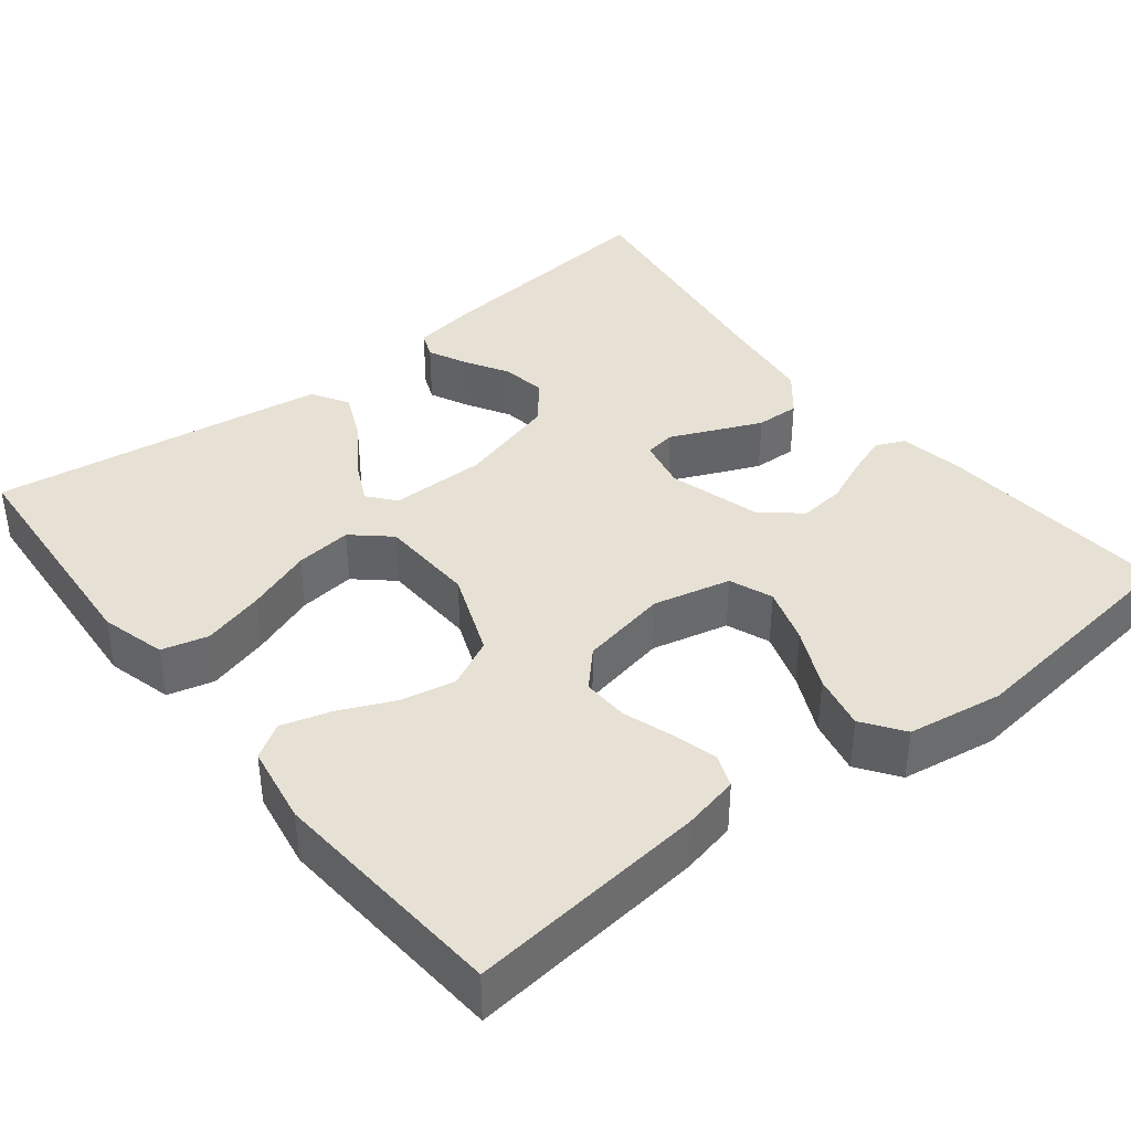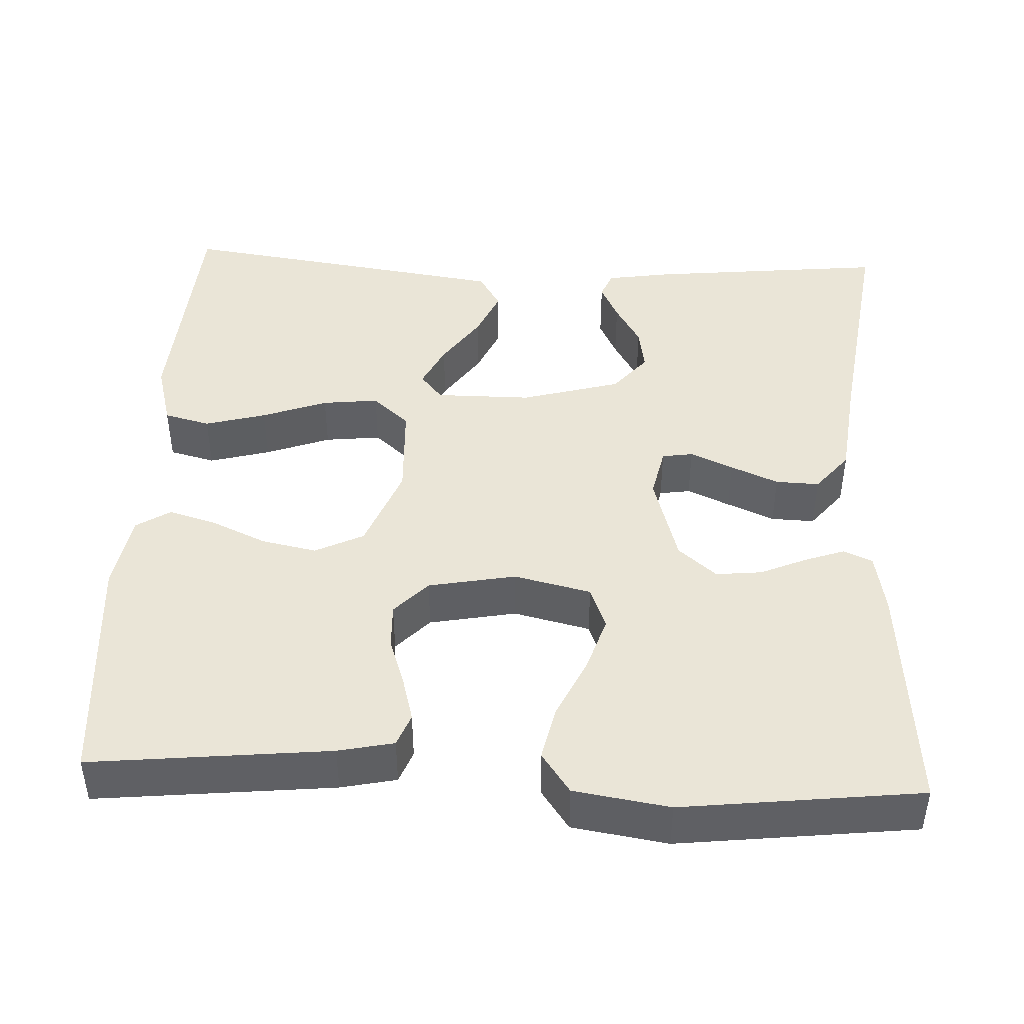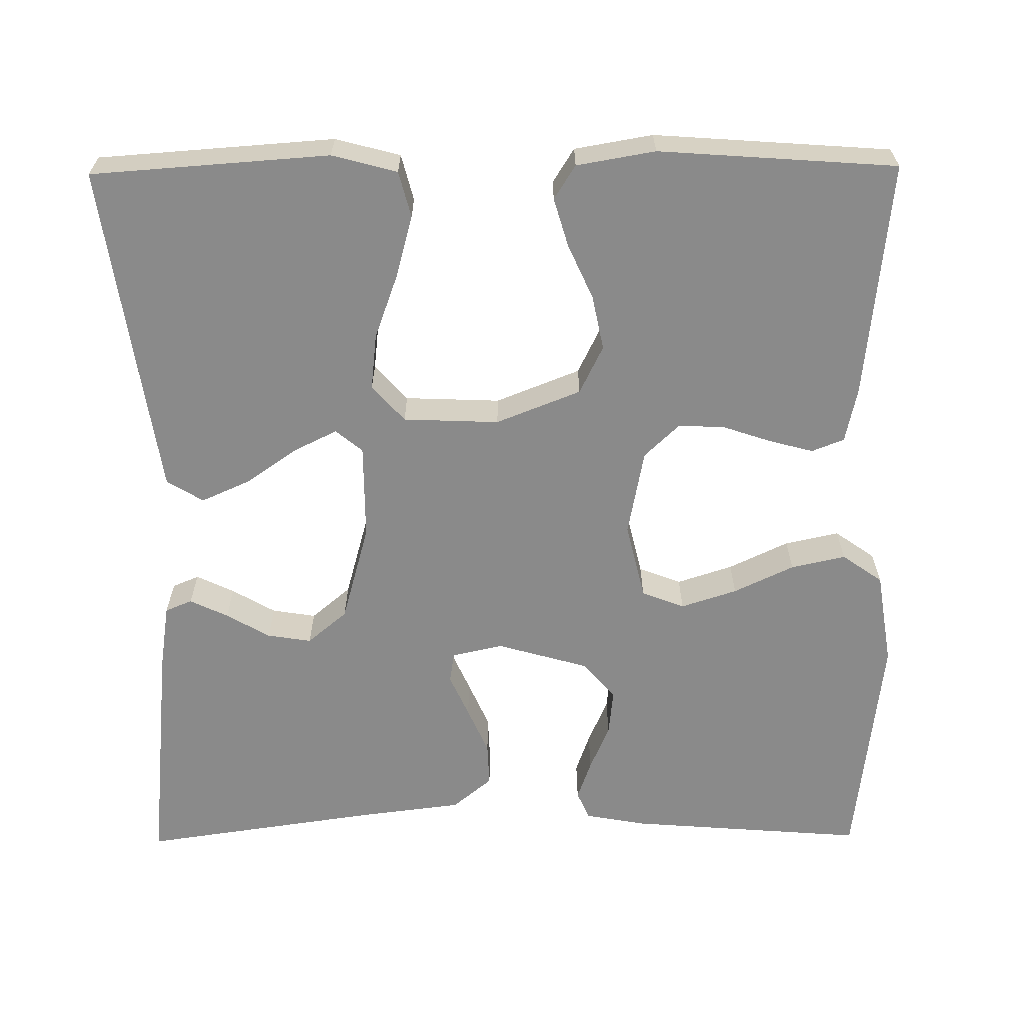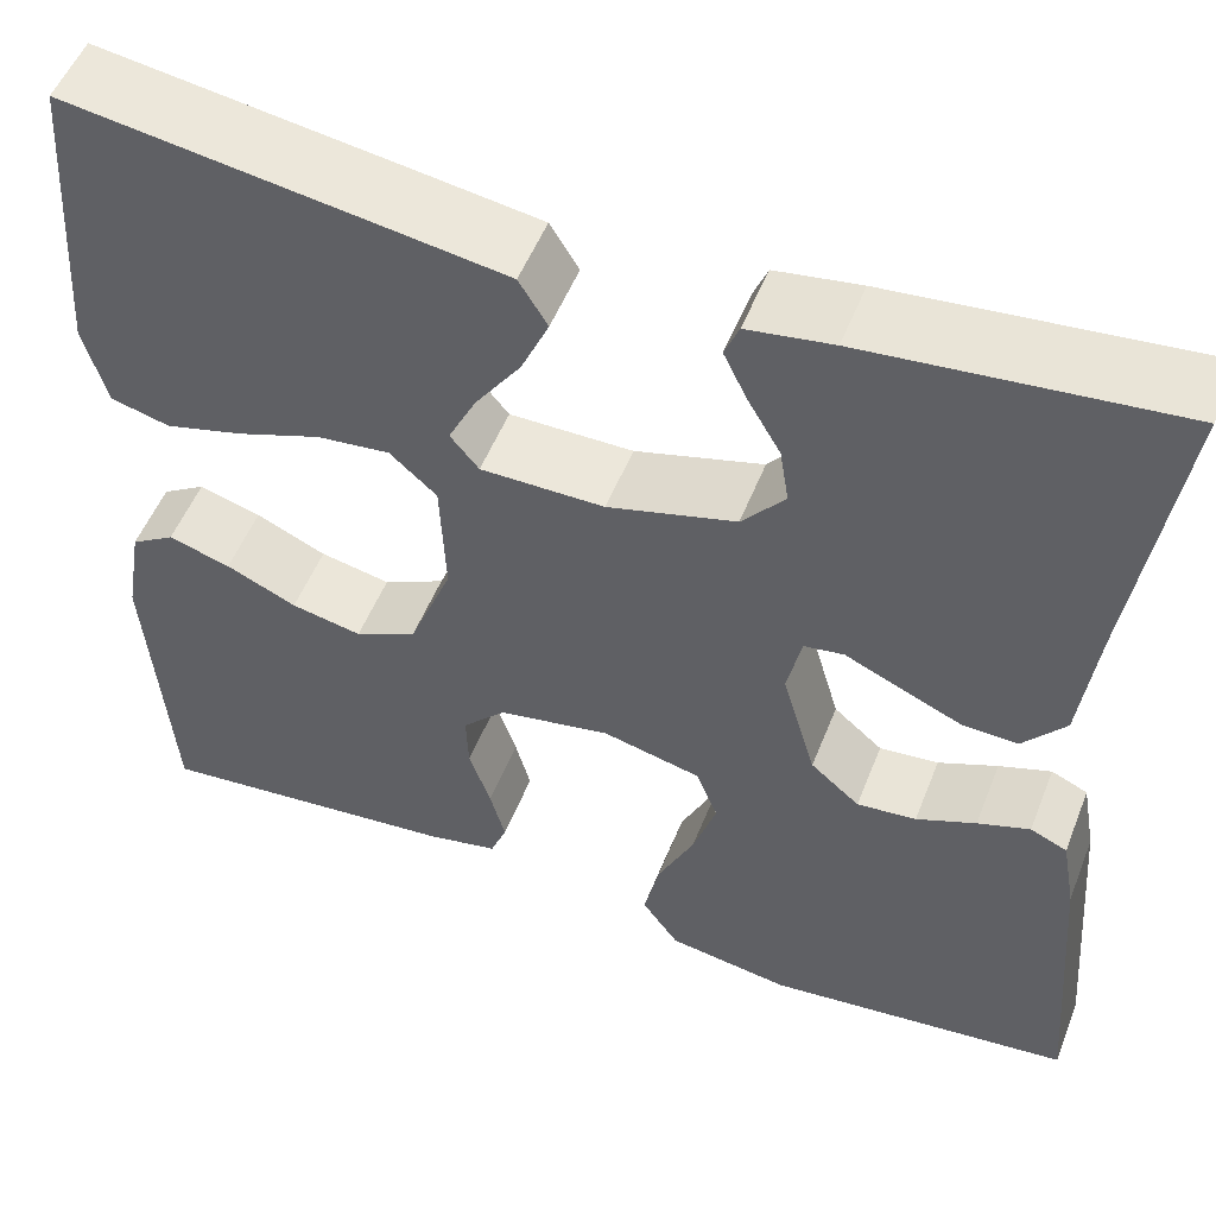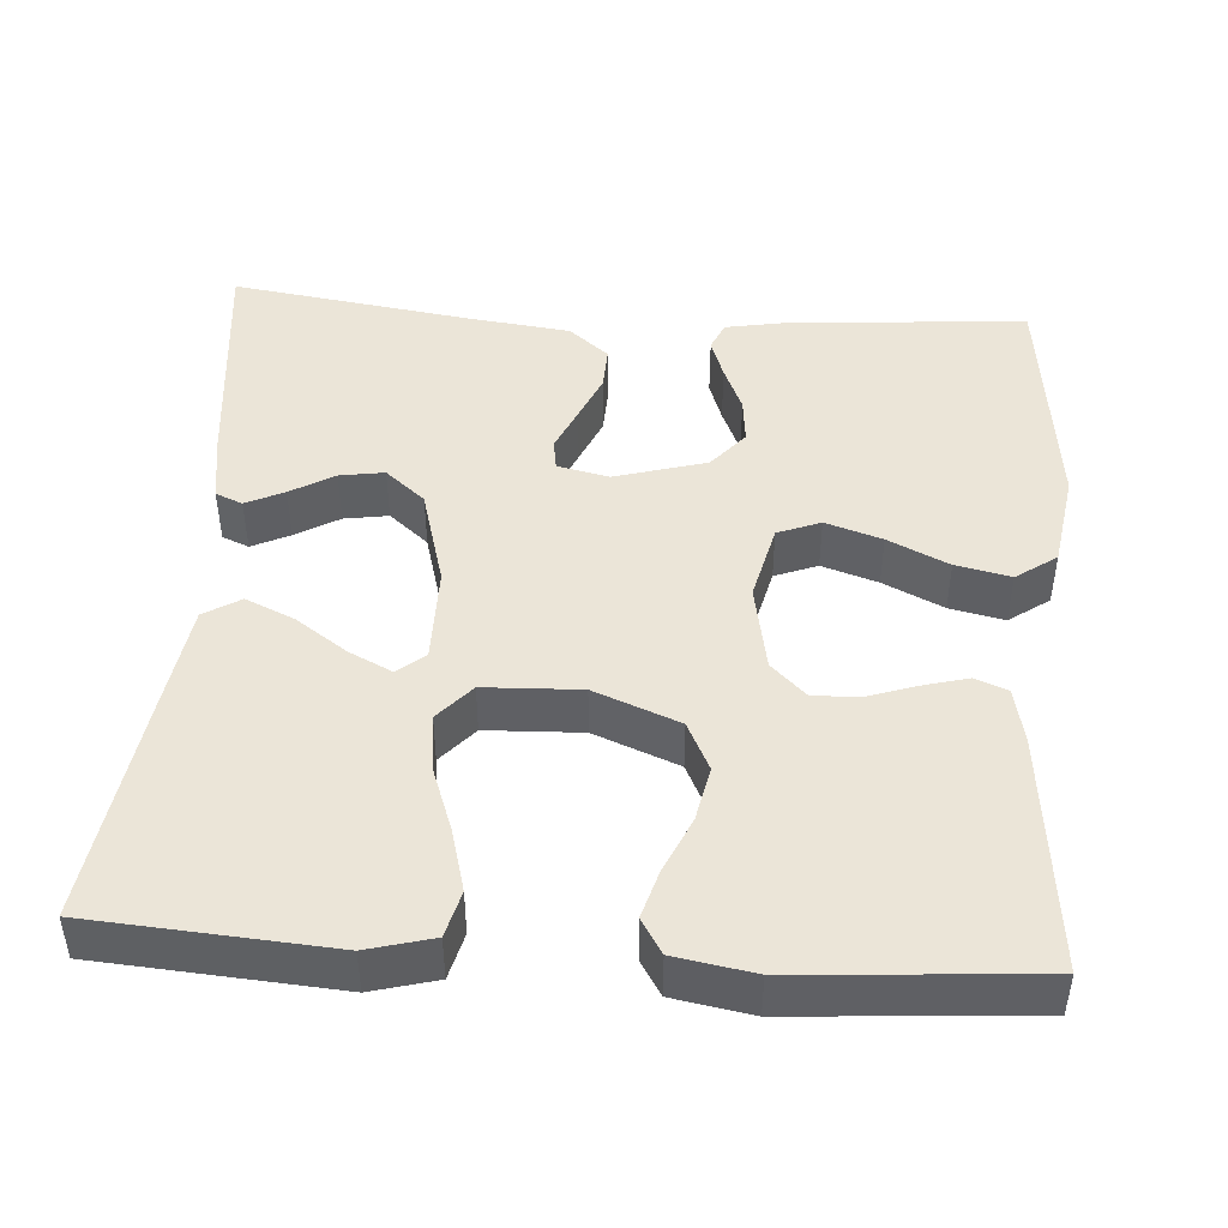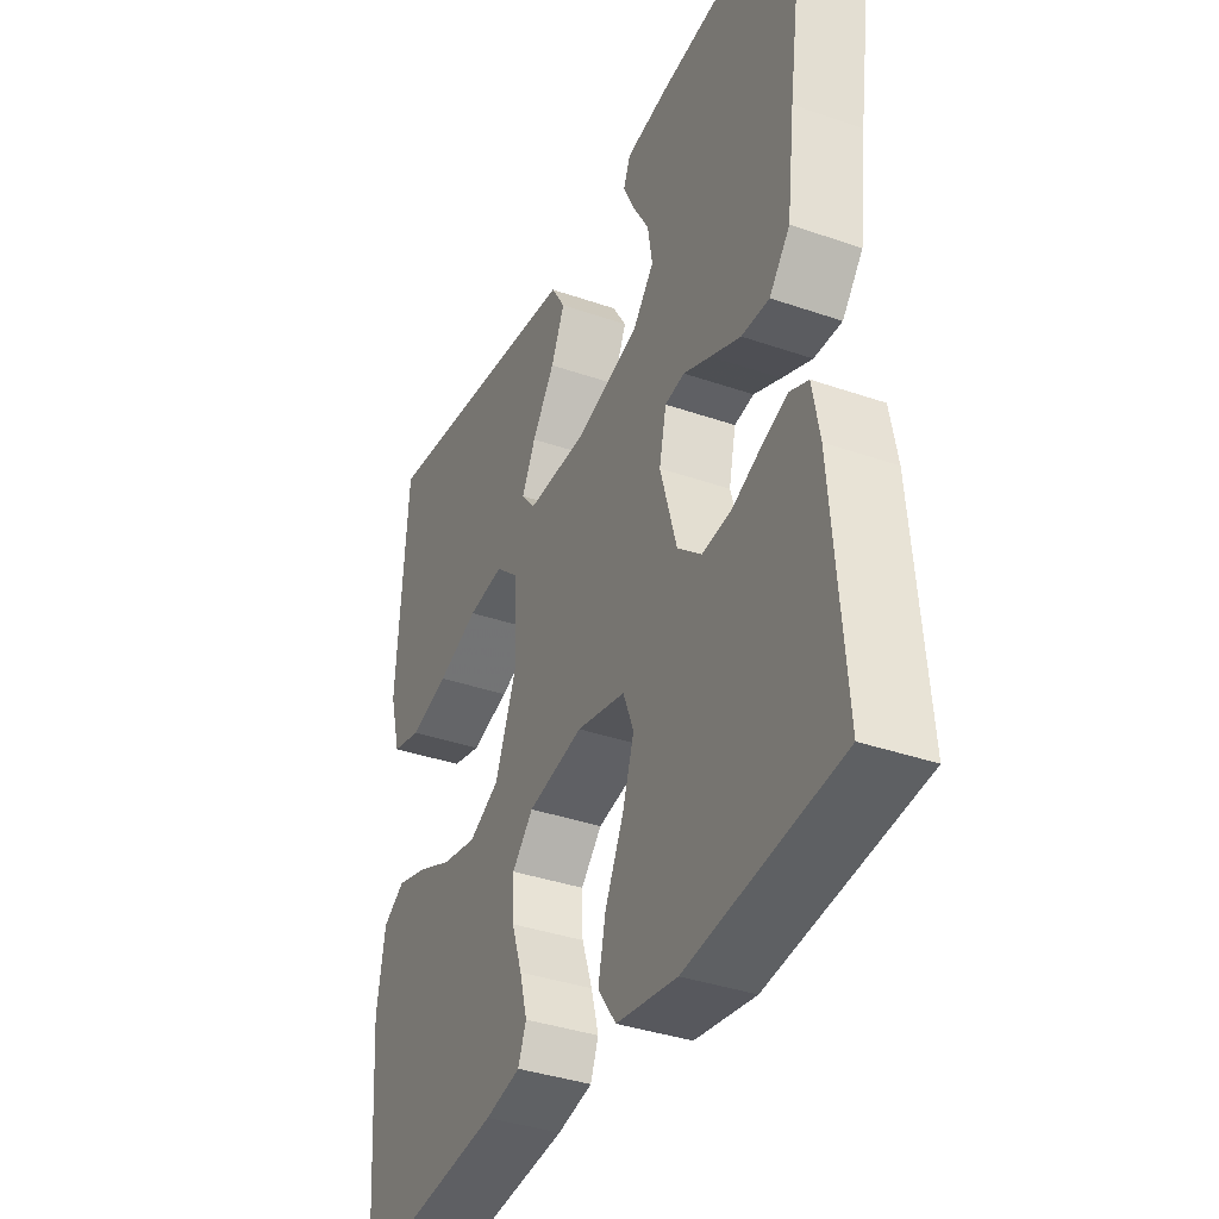
<metadata>
{"format":"obj","ext":"obj","renderer":"f3d","projection":"perspective","resolution":1024,"background":"white","views":[{"elev":39.1,"azim":141.6,"up":"+Y"},{"elev":44.3,"azim":-177.4,"up":"+Y"},{"elev":-63.4,"azim":90.6,"up":"+Y"},{"elev":52.6,"azim":-158.7,"up":"+Z"},{"elev":45.9,"azim":94.0,"up":"+Y"},{"elev":-37.1,"azim":-114.1,"up":"+Z"}]}
</metadata>
<code>
v 0.5 0.07 0.5
v 0.521 0.07 0.2
v 0.499 0.07 0.118
v 0.441 0.07 0.103
v 0.364 0.07 0.124
v 0.282 0.07 0.154
v 0.211 0.07 0.162
v 0.165 0.07 0.121
v 0.16 0.07 0
v 0.202 0.07 -0.107
v 0.263 0.07 -0.137
v 0.332 0.07 -0.123
v 0.401 0.07 -0.092
v 0.462 0.07 -0.074
v 0.505 0.07 -0.101
v 0.522 0.07 -0.2
v 0.5 0.07 -0.5
v 0.2 0.07 -0.469
v 0.13 0.07 -0.454
v 0.114 0.07 -0.413
v 0.129 0.07 -0.357
v 0.15 0.07 -0.295
v 0.152 0.07 -0.237
v 0.11 0.07 -0.193
v 0 0.07 -0.172
v -0.097 0.07 -0.195
v -0.118 0.07 -0.249
v -0.095 0.07 -0.32
v -0.059 0.07 -0.396
v -0.044 0.07 -0.465
v -0.08 0.07 -0.516
v -0.2 0.07 -0.535
v -0.5 0.07 -0.5
v -0.476 0.07 -0.2
v -0.462 0.07 -0.123
v -0.426 0.07 -0.107
v -0.375 0.07 -0.125
v -0.317 0.07 -0.15
v -0.259 0.07 -0.156
v -0.211 0.07 -0.115
v -0.178 0.07 0
v -0.192 0.07 0.065
v -0.231 0.07 0.071
v -0.285 0.07 0.047
v -0.345 0.07 0.021
v -0.4 0.07 0.019
v -0.441 0.07 0.069
v -0.457 0.07 0.2
v -0.5 0.07 0.5
v -0.2 0.07 0.469
v -0.117 0.07 0.456
v -0.103 0.07 0.422
v -0.126 0.07 0.374
v -0.158 0.07 0.319
v -0.167 0.07 0.263
v -0.125 0.07 0.213
v 0 0.07 0.178
v 0.121 0.07 0.178
v 0.149 0.07 0.212
v 0.122 0.07 0.267
v 0.077 0.07 0.332
v 0.05 0.07 0.393
v 0.078 0.07 0.439
v 0.2 0.07 0.457
v 0.5 0 0.5
v 0.521 0 0.2
v 0.499 0 0.118
v 0.441 0 0.103
v 0.364 0 0.124
v 0.282 0 0.154
v 0.211 0 0.162
v 0.165 0 0.121
v 0.16 0 0
v 0.202 0 -0.107
v 0.263 0 -0.137
v 0.332 0 -0.123
v 0.401 0 -0.092
v 0.462 0 -0.074
v 0.505 0 -0.101
v 0.522 0 -0.2
v 0.5 0 -0.5
v 0.2 0 -0.469
v 0.13 0 -0.454
v 0.114 0 -0.413
v 0.129 0 -0.357
v 0.15 0 -0.295
v 0.152 0 -0.237
v 0.11 0 -0.193
v 0 0 -0.172
v -0.097 0 -0.195
v -0.118 0 -0.249
v -0.095 0 -0.32
v -0.059 0 -0.396
v -0.044 0 -0.465
v -0.08 0 -0.516
v -0.2 0 -0.535
v -0.5 0 -0.5
v -0.476 0 -0.2
v -0.462 0 -0.123
v -0.426 0 -0.107
v -0.375 0 -0.125
v -0.317 0 -0.15
v -0.259 0 -0.156
v -0.211 0 -0.115
v -0.178 0 0
v -0.192 0 0.065
v -0.231 0 0.071
v -0.285 0 0.047
v -0.345 0 0.021
v -0.4 0 0.019
v -0.441 0 0.069
v -0.457 0 0.2
v -0.5 0 0.5
v -0.2 0 0.469
v -0.117 0 0.456
v -0.103 0 0.422
v -0.126 0 0.374
v -0.158 0 0.319
v -0.167 0 0.263
v -0.125 0 0.213
v 0 0 0.178
v 0.121 0 0.178
v 0.149 0 0.212
v 0.122 0 0.267
v 0.077 0 0.332
v 0.05 0 0.393
v 0.078 0 0.439
v 0.2 0 0.457
f 60 61 62 63
f 59 60 63 64
f 51 52 53 54
f 49 50 51 54
f 48 49 54 55
f 47 48 55 56
f 43 44 45 46
f 43 46 47 56
f 35 36 37 38
f 33 34 35 38
f 33 38 39
f 32 33 39 40
f 28 29 30 31
f 27 28 31 32
f 19 20 21 22
f 17 18 19 22
f 17 22 23
f 16 17 23 24
f 12 13 14 15
f 11 12 15 16
f 3 4 5 6
f 1 2 3 6
f 59 64 1 6
f 58 59 6 7
f 57 58 7 8
f 42 43 56 57
f 41 42 57 8
f 27 32 40 41
f 26 27 41
f 25 26 41 8
f 11 16 24 25
f 10 11 25
f 9 10 25
f 8 9 25
f 127 126 125 124
f 128 127 124 123
f 118 117 116 115
f 118 115 114 113
f 119 118 113 112
f 120 119 112 111
f 110 109 108 107
f 120 111 110 107
f 102 101 100 99
f 102 99 98 97
f 103 102 97
f 104 103 97 96
f 95 94 93 92
f 96 95 92 91
f 86 85 84 83
f 86 83 82 81
f 87 86 81
f 88 87 81 80
f 79 78 77 76
f 80 79 76 75
f 70 69 68 67
f 70 67 66 65
f 70 65 128 123
f 71 70 123 122
f 72 71 122 121
f 121 120 107 106
f 72 121 106 105
f 105 104 96 91
f 105 91 90
f 72 105 90 89
f 89 88 80 75
f 89 75 74
f 89 74 73
f 89 73 72
f 1 65 66 2
f 2 66 67 3
f 3 67 68 4
f 4 68 69 5
f 5 69 70 6
f 6 70 71 7
f 7 71 72 8
f 8 72 73 9
f 9 73 74 10
f 10 74 75 11
f 11 75 76 12
f 12 76 77 13
f 13 77 78 14
f 14 78 79 15
f 15 79 80 16
f 16 80 81 17
f 17 81 82 18
f 18 82 83 19
f 19 83 84 20
f 20 84 85 21
f 21 85 86 22
f 22 86 87 23
f 23 87 88 24
f 24 88 89 25
f 25 89 90 26
f 26 90 91 27
f 27 91 92 28
f 28 92 93 29
f 29 93 94 30
f 30 94 95 31
f 31 95 96 32
f 32 96 97 33
f 33 97 98 34
f 34 98 99 35
f 35 99 100 36
f 36 100 101 37
f 37 101 102 38
f 38 102 103 39
f 39 103 104 40
f 40 104 105 41
f 41 105 106 42
f 42 106 107 43
f 43 107 108 44
f 44 108 109 45
f 45 109 110 46
f 46 110 111 47
f 47 111 112 48
f 48 112 113 49
f 49 113 114 50
f 50 114 115 51
f 51 115 116 52
f 52 116 117 53
f 53 117 118 54
f 54 118 119 55
f 55 119 120 56
f 56 120 121 57
f 57 121 122 58
f 58 122 123 59
f 59 123 124 60
f 60 124 125 61
f 61 125 126 62
f 62 126 127 63
f 63 127 128 64
f 64 128 65 1

</code>
